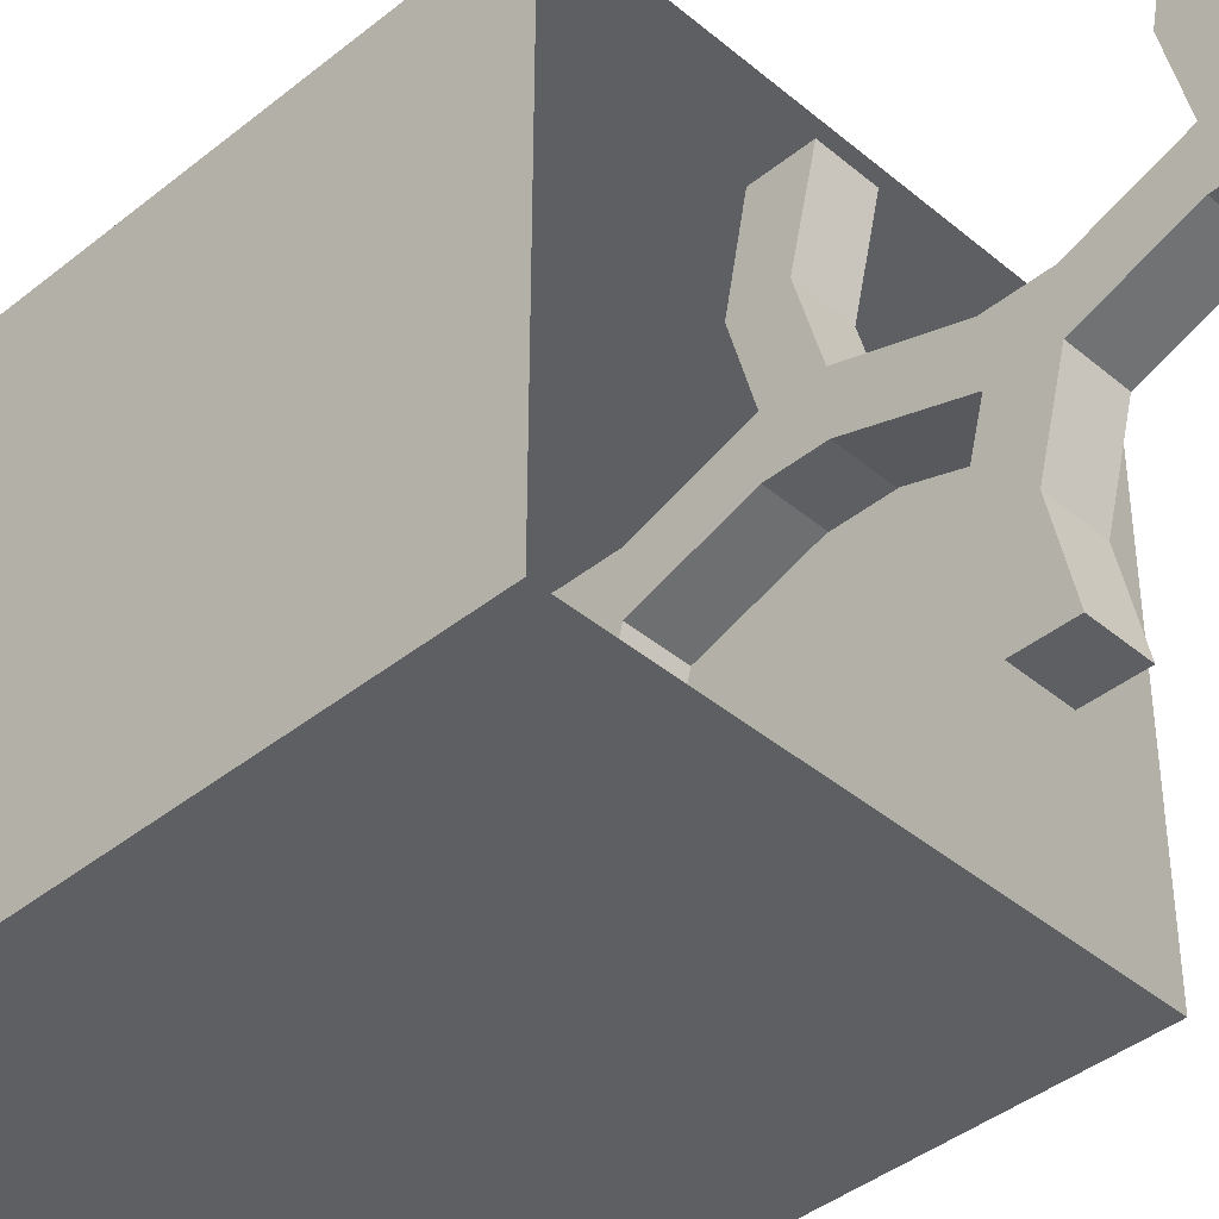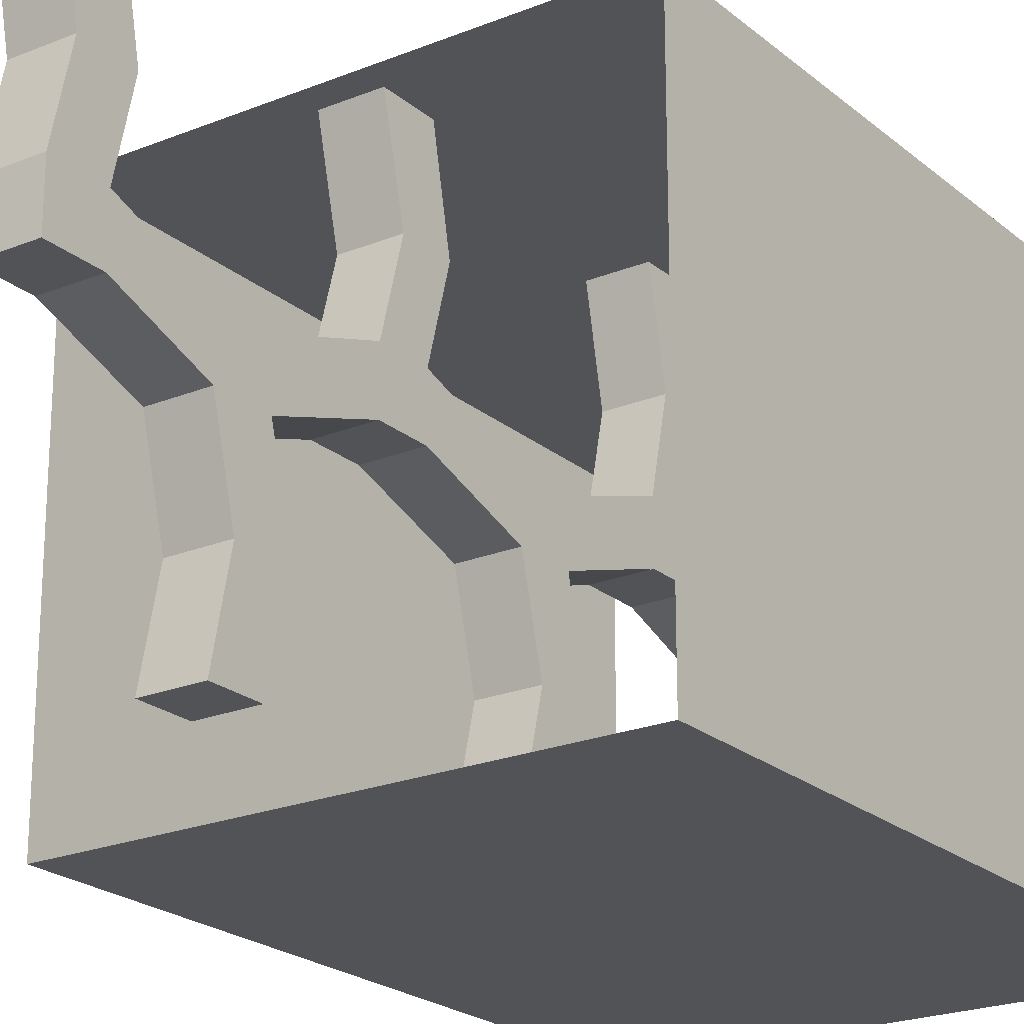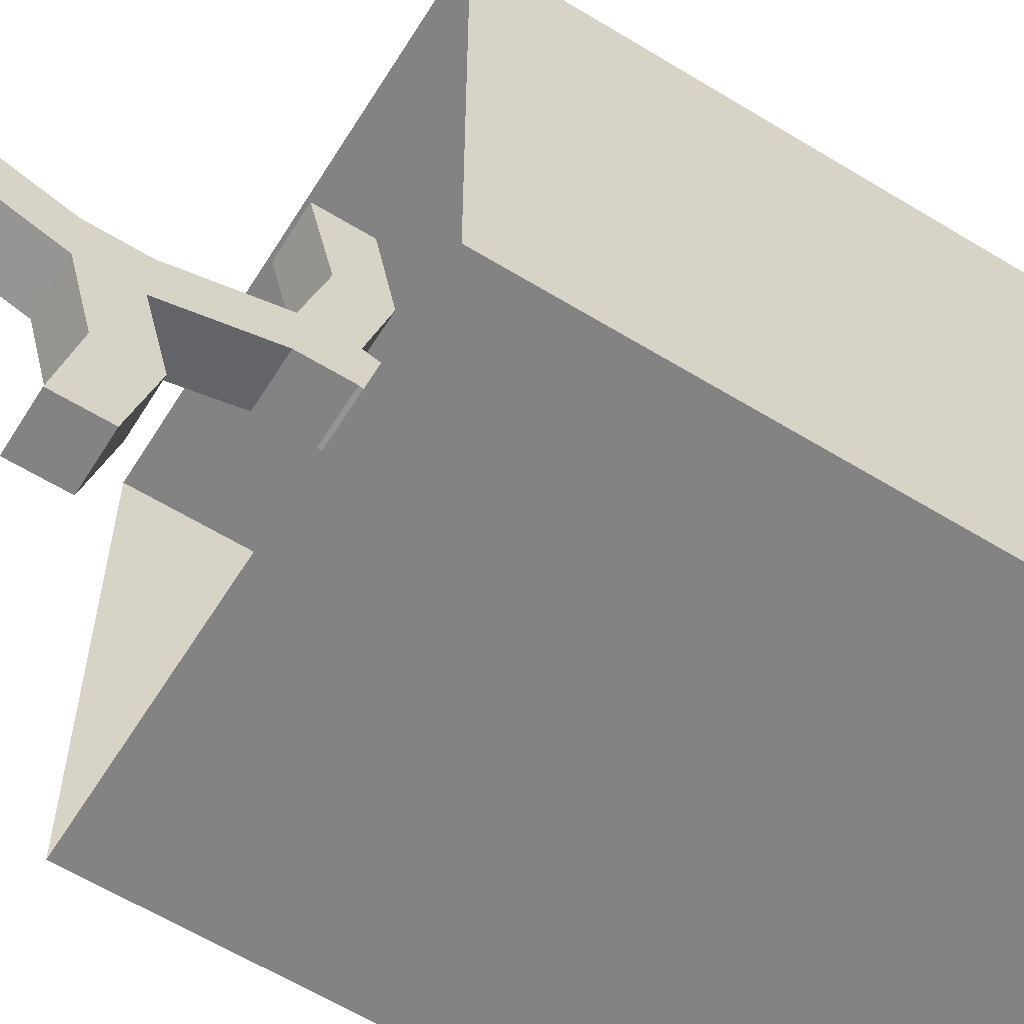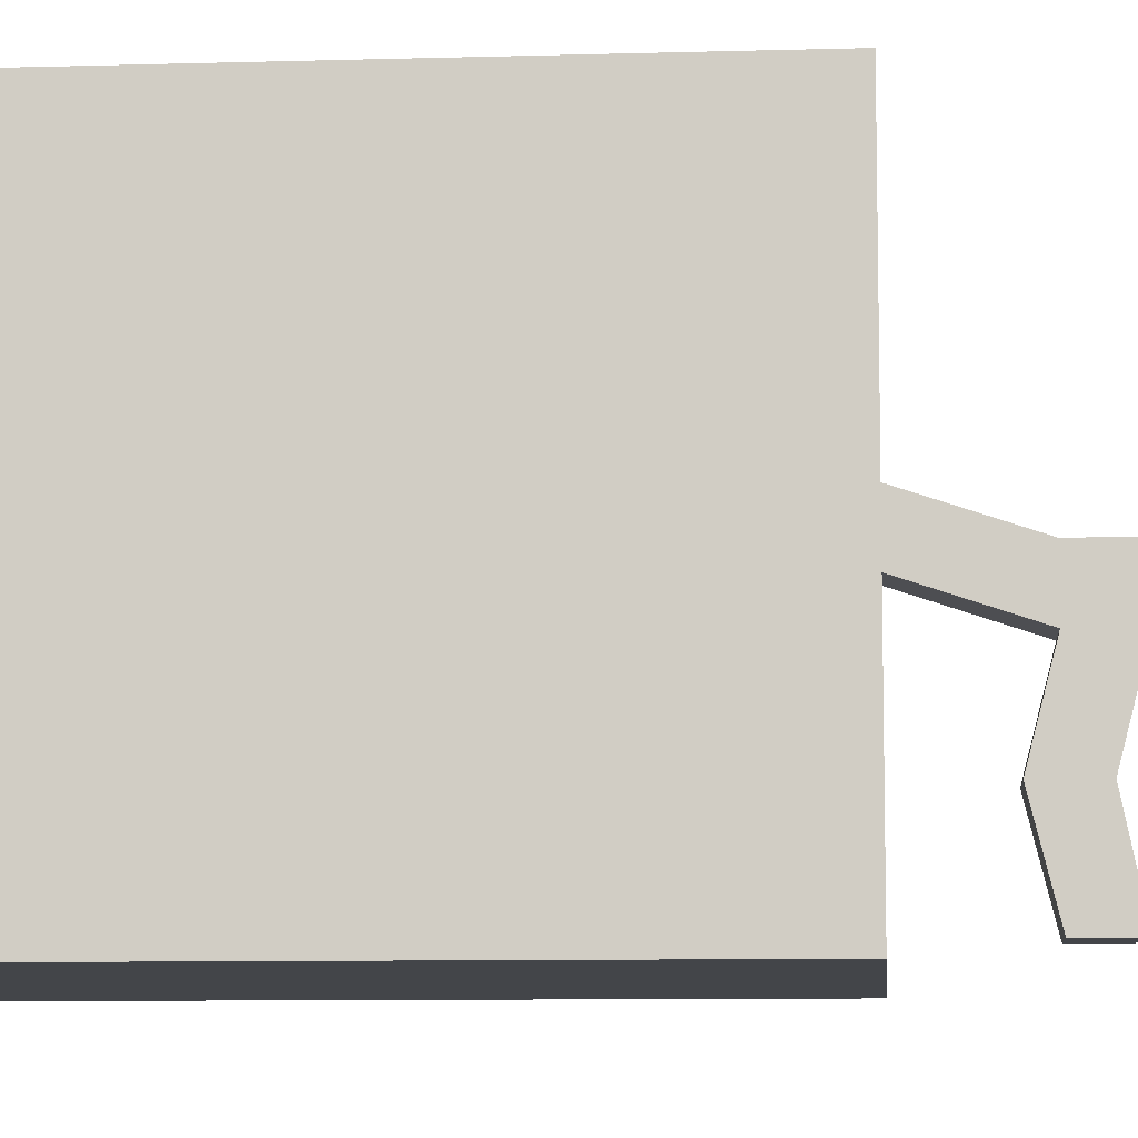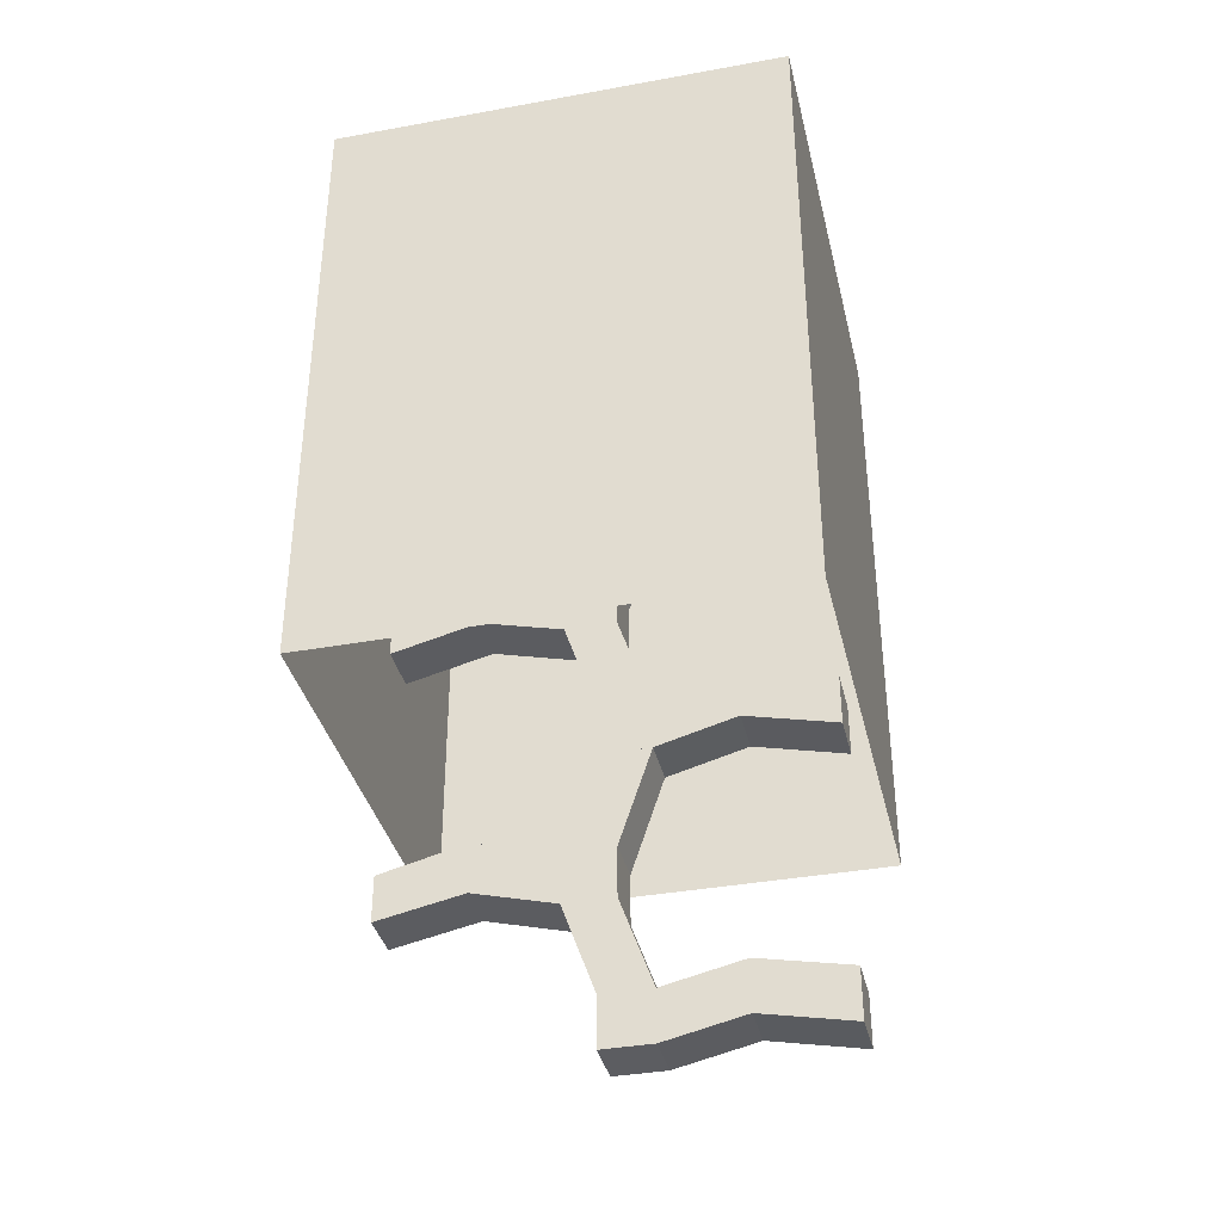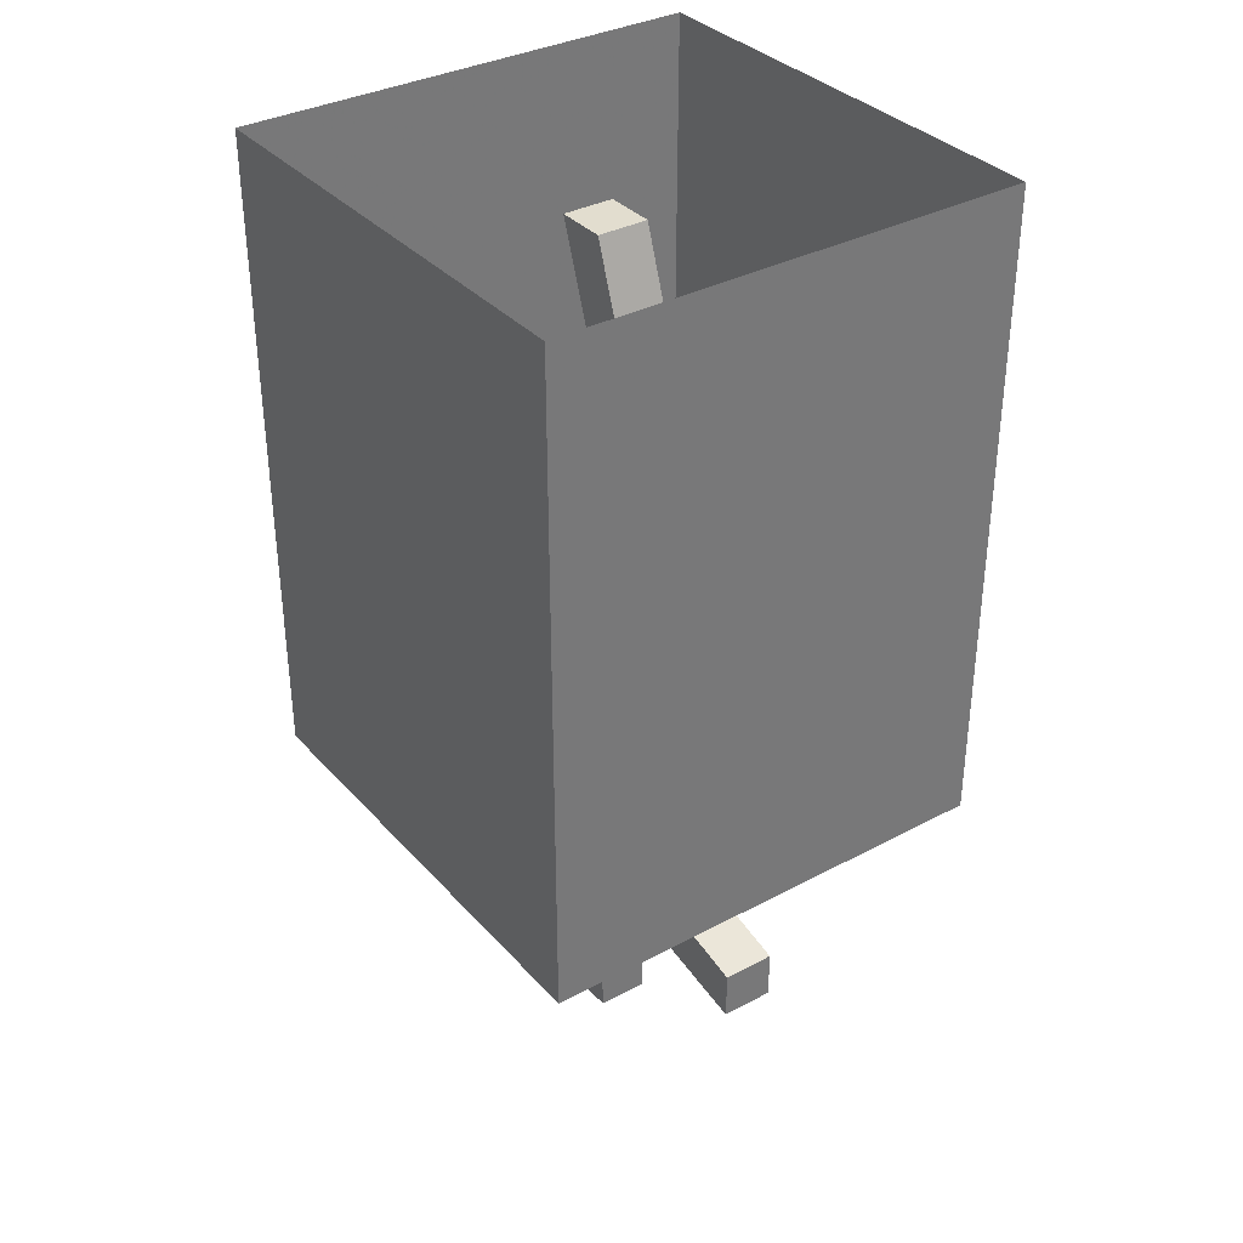
<metadata>
{"format":"obj","ext":"obj","renderer":"f3d","projection":"perspective","resolution":1024,"background":"white","views":[{"elev":-41.0,"azim":-45.6,"up":"+Z"},{"elev":-22.2,"azim":35.3,"up":"+Z"},{"elev":-61.2,"azim":58.1,"up":"+Z"},{"elev":-8.7,"azim":-85.4,"up":"+Z"},{"elev":-37.1,"azim":-76.8,"up":"+Y"},{"elev":34.8,"azim":144.5,"up":"+Y"}]}
</metadata>
<code>
v 0.5 0.2812 -0.5
v -0.5 0.2812 -0.5
v -0.5 0 -0.5
v 0.5 0 -0.5
v 0.5 0.2812 0.5
v 0.5 0.625 0.5
v 0.5 0.625 -0.5
v -0.5 0.625 -0.5
v -0.5 0.2812 0.5
v -0.5 0 0.5
v 0.5 0 0.5
v -0.5 0.625 0.5
v -0.5 0.9453 0.5
v 0.5 0.9453 0.5
v 0.5 0.9453 -0.5
v -0.5 0.9453 -0.5
v -0.5 1.383 -0.5
v -0.5 1.383 0.5
v 0.5 1.383 0.5
v 0.5 1.383 -0.5
v 0.0625 1.047 -0.08594
v -0.04688 1.047 -0.08594
v -0.04688 1.25 -0.01562
v 0.0625 1.25 -0.01562
v 0.0625 1.047 0.02344
v 0.0625 0.9375 0.02344
v 0.0625 0.9375 -0.08594
v 0.0625 0.9844 -0.2656
v 0.0625 1.086 -0.2656
v -0.04688 1.086 -0.2656
v -0.04688 0.9375 -0.08594
v -0.04688 1.047 0.02344
v -0.04688 1.25 0.09375
v 0.0625 1.25 0.09375
v -0.04688 0.9375 0.02344
v -0.04688 0.7422 0.09375
v 0.0625 0.7422 0.09375
v 0.0625 0.7422 -0.01562
v -0.04688 0.9844 -0.2656
v -0.04688 0.9375 -0.4531
v 0.0625 0.9375 -0.4531
v 0.0625 1.055 -0.4531
v -0.04688 1.055 -0.4531
v -0.04688 0.7422 -0.01562
v -0.04688 0.6328 -0.01562
v -0.04688 0.6328 0.09375
v -0.04688 0.6719 0.2656
v -0.04688 0.7812 0.2656
v 0.0625 0.7812 0.2656
v 0.0625 0.6328 0.09375
v 0.0625 0.6328 -0.01562
v 0.0625 0.4219 -0.08594
v -0.04688 0.4219 -0.08594
v 0.0625 0.4219 0.02344
v 0.0625 0.3125 0.02344
v 0.0625 0.3125 -0.08594
v 0.0625 0.3594 -0.2656
v 0.0625 0.4609 -0.2656
v -0.04688 0.4609 -0.2656
v -0.04688 0.3125 -0.08594
v -0.04688 0.4219 0.02344
v 0.0625 0.6719 0.2656
v 0.0625 0.6328 0.4609
v -0.04688 0.6328 0.4609
v -0.04688 0.7422 0.4609
v 0.0625 0.7422 0.4609
v -0.04688 0.3125 0.02344
v -0.04688 0.1016 0.09375
v 0.0625 0.1016 0.09375
v 0.0625 0.1016 -0.01562
v -0.04688 0.3594 -0.2656
v -0.04688 0.3125 -0.4531
v 0.0625 0.3125 -0.4531
v 0.0625 0.4297 -0.4531
v -0.04688 0.4297 -0.4531
v -0.04688 0.1016 -0.01562
v -0.04688 0 -0.01562
v -0.04688 0 0.09375
v -0.04688 0.04688 0.2656
v -0.04688 0.1484 0.2656
v 0.0625 0.1484 0.2656
v 0.0625 0 0.09375
v 0.0625 0 -0.01562
v 0.0625 -0.2109 -0.08594
v -0.04688 -0.2109 -0.08594
v 0.0625 -0.2109 0.02344
v 0.0625 -0.3203 0.02344
v 0.0625 -0.3203 -0.08594
v 0.0625 -0.2734 -0.2656
v 0.0625 -0.1641 -0.2656
v -0.04688 -0.1641 -0.2656
v -0.04688 -0.3203 -0.08594
v -0.04688 -0.2109 0.02344
v 0.0625 0.04688 0.2656
v 0.0625 0 0.4609
v -0.04688 0 0.4609
v -0.04688 0.1094 0.4609
v 0.0625 0.1094 0.4609
v -0.04688 -0.3203 0.02344
v -0.04688 -0.5156 0.09375
v 0.0625 -0.5156 0.09375
v 0.0625 -0.5156 -0.01562
v -0.04688 -0.2734 -0.2656
v -0.04688 -0.3125 -0.4531
v 0.0625 -0.3125 -0.4531
v 0.0625 -0.2109 -0.4531
v -0.04688 -0.2109 -0.4531
v -0.04688 -0.5156 -0.01562
v -0.04688 -0.625 -0.01562
v -0.04688 -0.625 0.09375
v -0.04688 -0.5859 0.2656
v -0.04688 -0.4766 0.2656
v 0.0625 -0.4766 0.2656
v 0.0625 -0.625 0.09375
v 0.0625 -0.625 -0.01562
v 0.0625 -0.5859 0.2656
v 0.0625 -0.625 0.4609
v -0.04688 -0.625 0.4609
v -0.04688 -0.5156 0.4609
v 0.0625 -0.5156 0.4609
f 1 2 3
f 1 3 4
f 1 4 5
f 2 9 10
f 2 10 3
f 9 5 11
f 9 11 10
f 5 4 11
f 21 22 23
f 21 23 24
f 21 24 25
f 21 25 26
f 21 26 27
f 22 31 32
f 22 32 33
f 22 33 23
f 23 33 24
f 24 33 34
f 24 34 25
f 25 34 32
f 25 32 35
f 25 35 26
f 26 35 36
f 26 36 37
f 26 37 27
f 27 37 38
f 27 38 31
f 32 34 33
f 32 31 35
f 35 31 44
f 35 44 36
f 36 44 45
f 36 45 46
f 37 50 38
f 38 50 51
f 38 51 44
f 38 44 31
f 44 51 45
f 45 51 52
f 45 52 53
f 45 53 46
f 45 46 51
f 51 46 50
f 51 50 54
f 51 54 52
f 52 54 55
f 52 55 56
f 53 60 61
f 53 61 46
f 46 61 50
f 61 54 50
f 54 61 67
f 54 67 55
f 55 67 68
f 55 68 69
f 55 69 56
f 56 69 70
f 56 70 60
f 61 60 67
f 67 60 76
f 67 76 68
f 68 76 77
f 68 77 78
f 69 82 70
f 70 82 83
f 70 83 76
f 70 76 60
f 76 83 77
f 77 83 84
f 77 84 85
f 77 85 78
f 77 78 83
f 83 78 82
f 83 82 86
f 83 86 84
f 84 86 87
f 84 87 88
f 85 92 93
f 85 93 78
f 78 93 82
f 93 86 82
f 86 93 99
f 86 99 87
f 87 99 100
f 87 100 101
f 87 101 88
f 88 101 102
f 88 102 92
f 93 92 99
f 99 92 108
f 99 108 100
f 100 108 109
f 100 109 110
f 101 114 102
f 102 114 115
f 102 115 108
f 102 108 92
f 108 115 109
f 109 115 114
f 109 114 110
f 1 5 6
f 1 6 7
f 1 7 2
f 2 7 8
f 2 8 9
f 5 9 12
f 5 12 6
f 8 12 9
f 6 12 13
f 6 13 14
f 6 14 7
f 7 14 15
f 7 15 8
f 8 15 16
f 8 16 12
f 12 16 13
f 13 16 17
f 13 17 18
f 13 18 14
f 14 18 19
f 14 19 15
f 15 19 20
f 15 20 16
f 16 20 17
f 21 27 28
f 21 28 29
f 21 29 22
f 22 29 30
f 22 30 31
f 27 31 39
f 27 39 28
f 30 39 31
f 36 46 47
f 36 47 48
f 36 48 37
f 37 48 49
f 37 49 50
f 52 56 57
f 52 57 58
f 52 58 53
f 53 58 59
f 53 59 60
f 46 50 62
f 46 62 47
f 49 62 50
f 56 60 71
f 56 71 57
f 59 71 60
f 68 78 79
f 68 79 80
f 68 80 69
f 69 80 81
f 69 81 82
f 84 88 89
f 84 89 90
f 84 90 85
f 85 90 91
f 85 91 92
f 78 82 94
f 78 94 79
f 81 94 82
f 88 92 103
f 88 103 89
f 91 103 92
f 100 110 111
f 100 111 112
f 100 112 101
f 101 112 113
f 101 113 114
f 110 114 116
f 110 116 111
f 113 116 114
f 28 39 40
f 28 40 41
f 28 41 29
f 29 41 42
f 29 42 30
f 30 42 43
f 30 43 39
f 47 62 63
f 47 63 64
f 47 64 48
f 48 64 65
f 48 65 49
f 49 65 66
f 49 66 62
f 43 42 41
f 43 41 40
f 43 40 39
f 66 65 64
f 66 64 63
f 66 63 62
f 57 71 72
f 57 72 73
f 57 73 58
f 58 73 74
f 58 74 59
f 59 74 75
f 59 75 71
f 79 94 95
f 79 95 96
f 79 96 80
f 80 96 97
f 80 97 81
f 81 97 98
f 81 98 94
f 75 74 73
f 75 73 72
f 75 72 71
f 98 97 96
f 98 96 95
f 98 95 94
f 89 103 104
f 89 104 105
f 89 105 90
f 90 105 106
f 90 106 91
f 91 106 107
f 91 107 103
f 111 116 117
f 111 117 118
f 111 118 112
f 112 118 119
f 112 119 113
f 113 119 120
f 113 120 116
f 107 106 105
f 107 105 104
f 107 104 103
f 120 119 118
f 120 118 117
f 120 117 116

</code>
